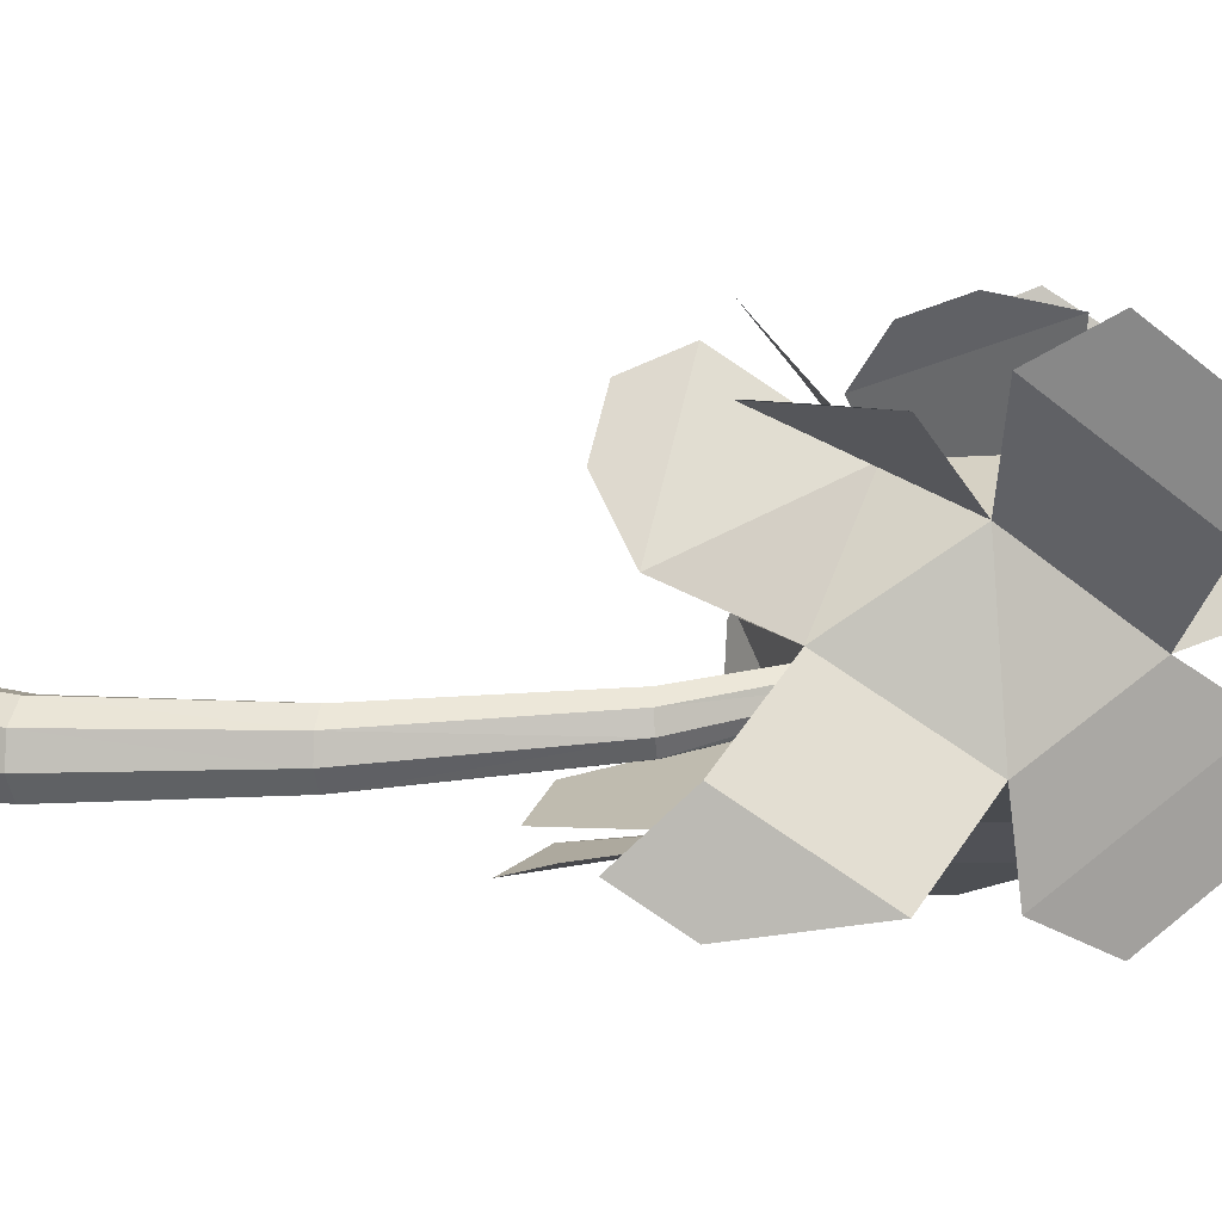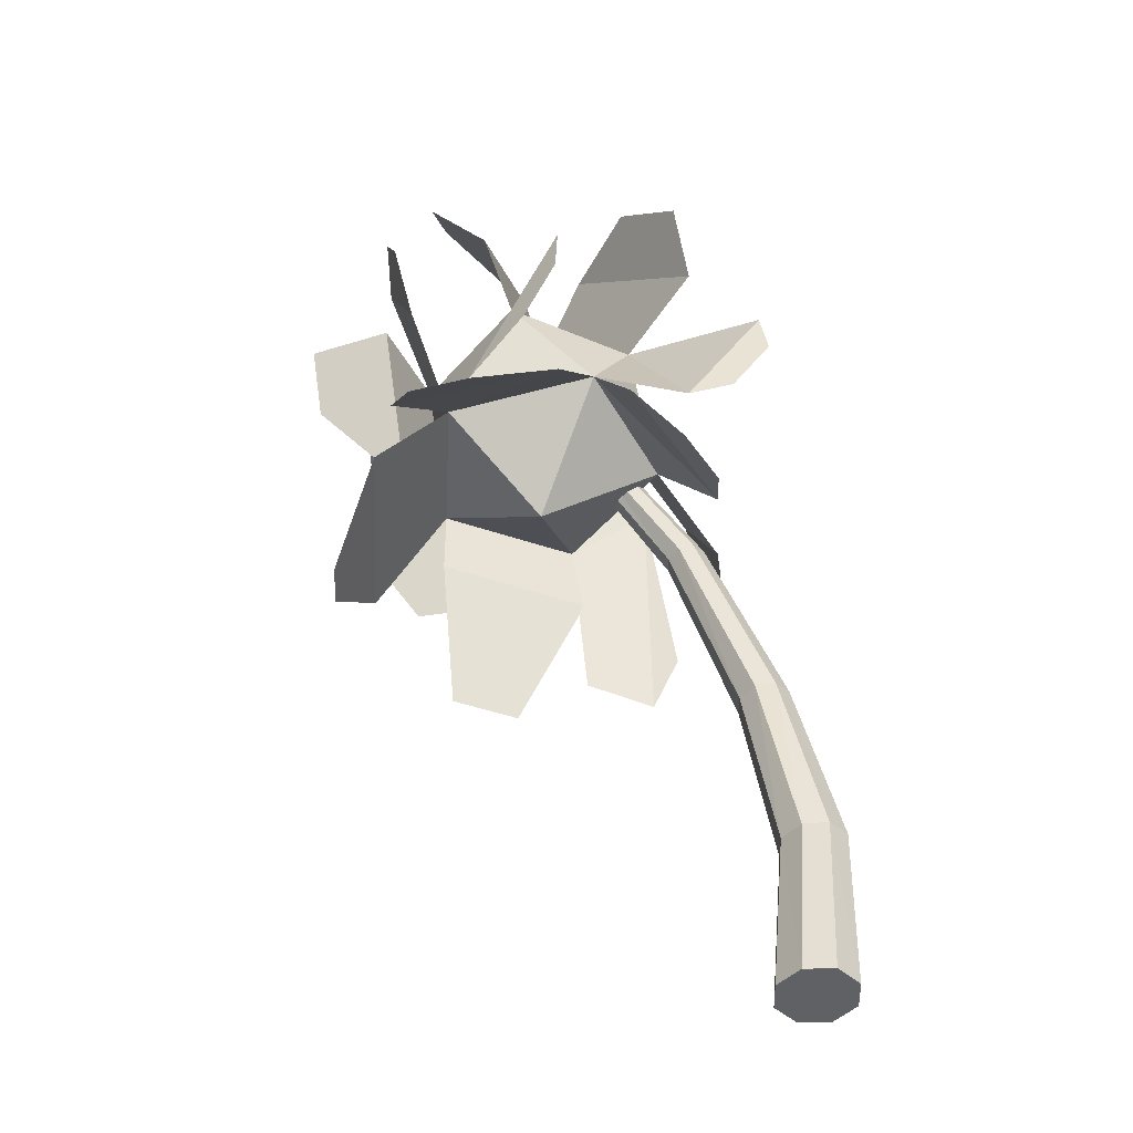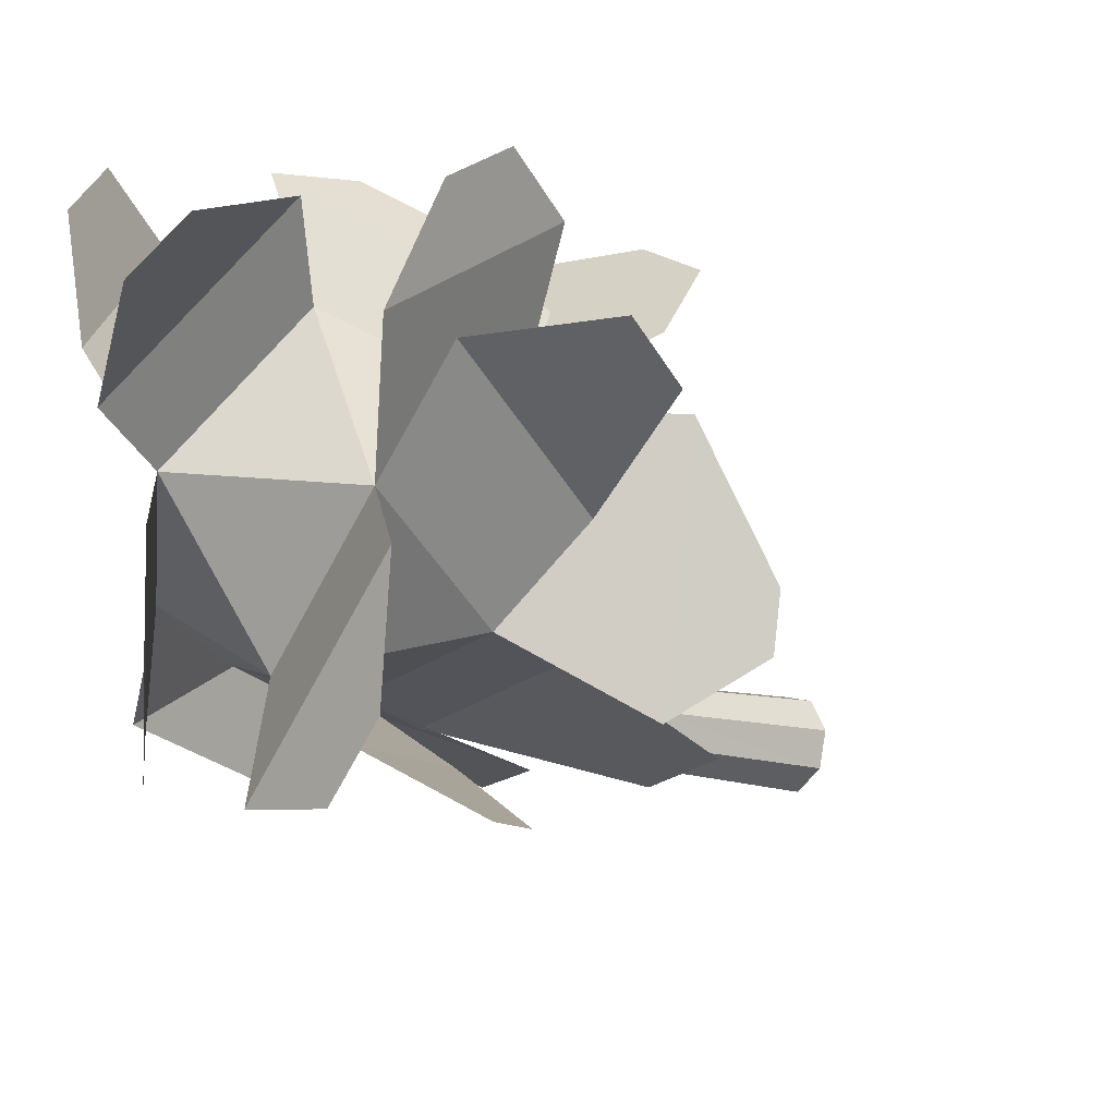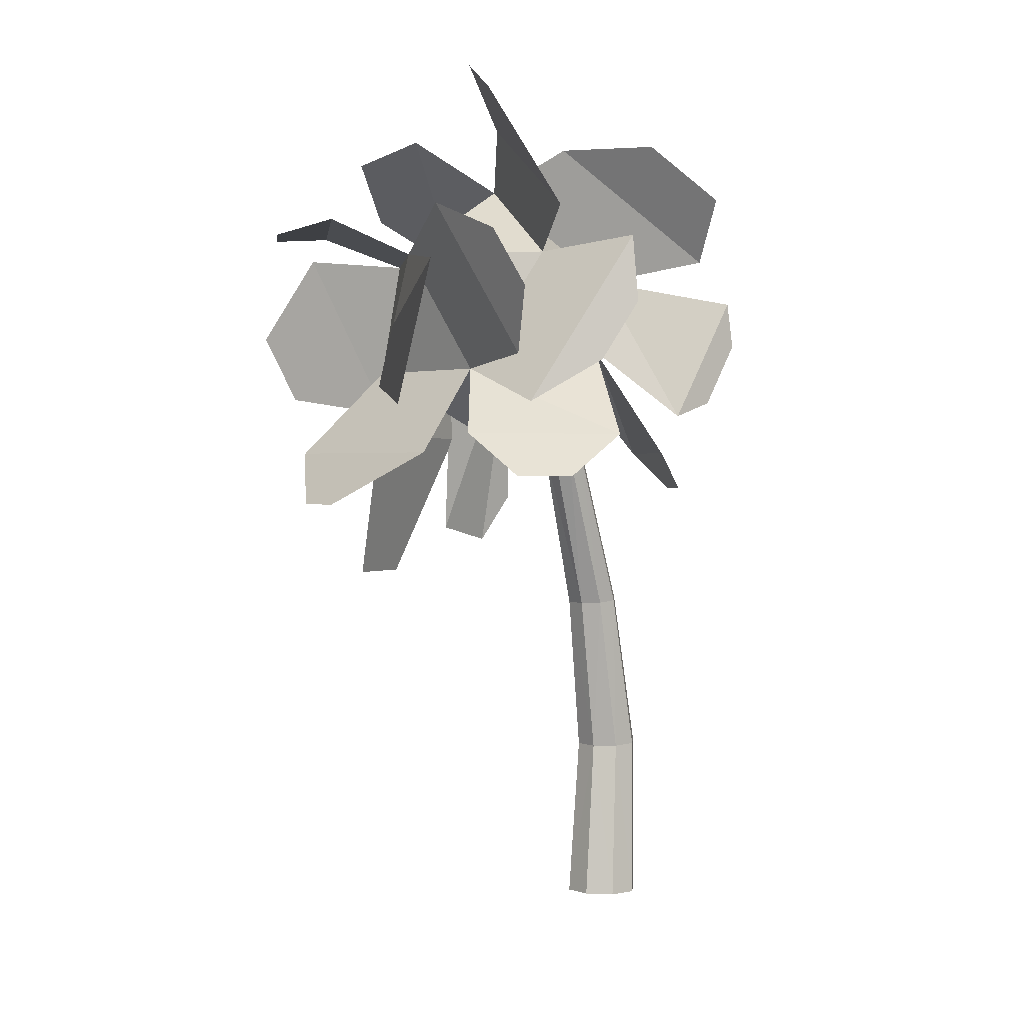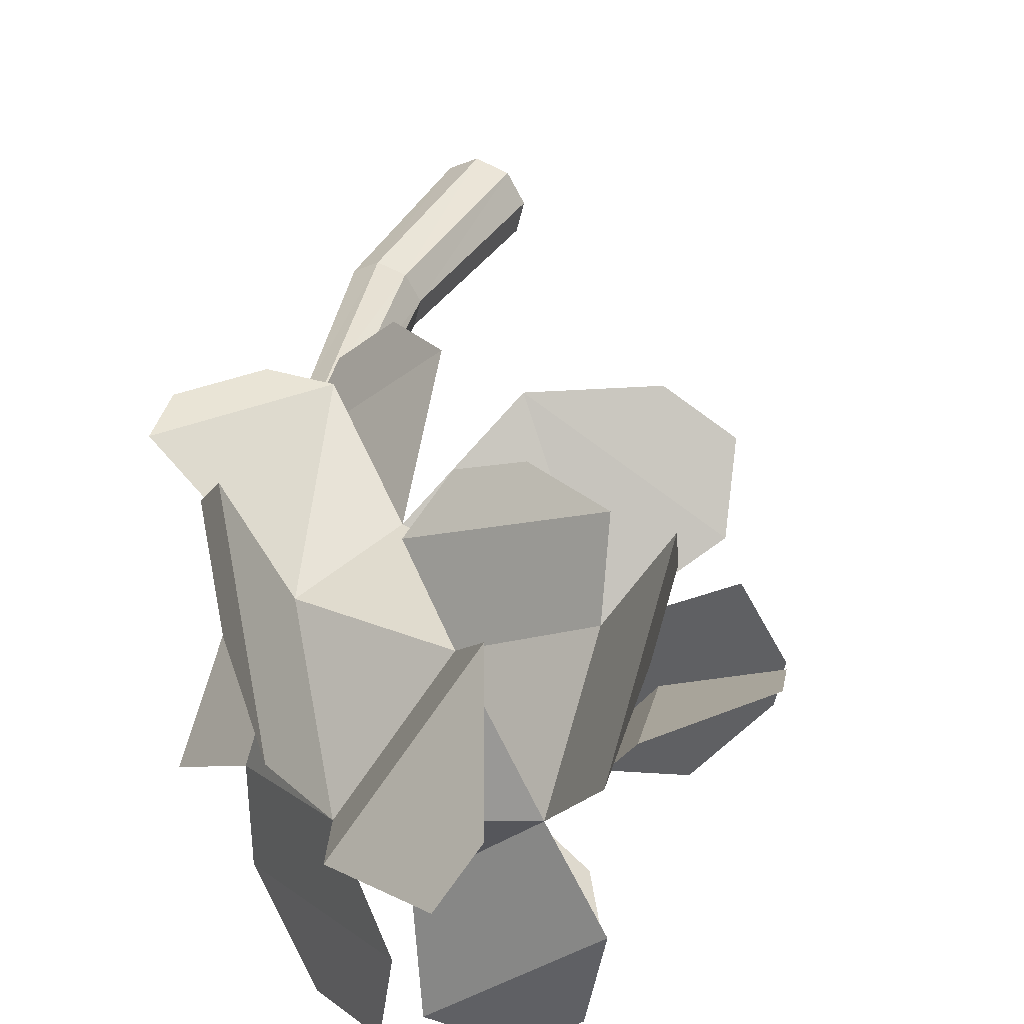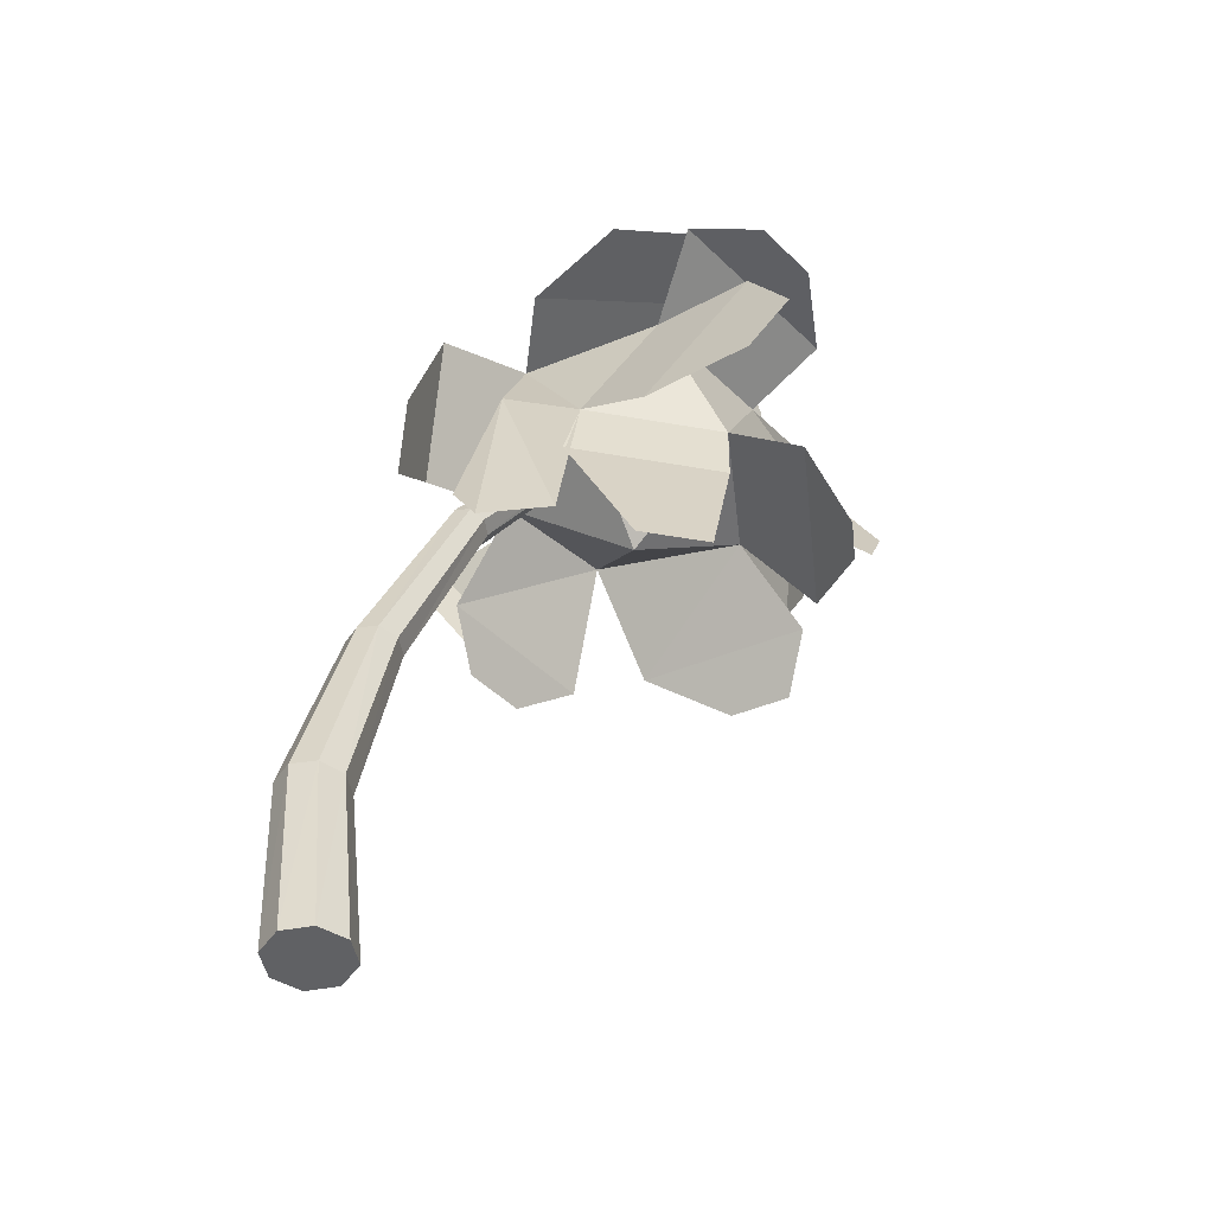
<metadata>
{"format":"obj","ext":"obj","renderer":"f3d","projection":"perspective","resolution":1024,"background":"white","views":[{"elev":14.8,"azim":108.2,"up":"+Z"},{"elev":-48.3,"azim":-12.1,"up":"+Y"},{"elev":-13.4,"azim":-131.1,"up":"+Z"},{"elev":1.1,"azim":-52.1,"up":"+Y"},{"elev":37.7,"azim":-155.9,"up":"+Z"},{"elev":-47.0,"azim":177.4,"up":"+Y"}]}
</metadata>
<code>
o flower_yellow
v -0.3223 0.4283 0.04947
v -0.2428 0.5355 -0.1047
v -0.1511 0.5355 0.07743
v -0.279 0.5664 0.2124
v -0.4773 0.5355 0.1275
v -0.4444 0.5355 -0.0738
v -0.1674 0.709 -0.02855
v -0.2173 0.6781 0.1813
v -0.4018 0.709 0.2037
v -0.4935 0.709 0.0215
v -0.3486 0.709 -0.122
v -0.3223 0.8162 0.04947
v -0.2118 0.2916 -0.1413
v -0.1364 0.6032 -0.06509
v -0.1116 0.2698 -0.1439
v -0.08035 0.3416 -0.1123
v -0.2201 0.4379 -0.1182
v -0.4424 0.4379 -0.0841
v -0.3106 0.2246 -0.1634
v -0.4091 0.2246 -0.1483
v -0.5776 0.4114 0.1221
v -0.5324 0.4114 -0.1547
v -0.6066 0.335 -0.03123
v -0.5965 0.335 -0.09322
v -0.3512 0.4389 0.3081
v -0.5677 0.4389 0.1965
v -0.4741 0.3781 0.3126
v -0.5523 0.3781 0.2723
v -0.08307 0.4122 0.1476
v -0.2502 0.4122 0.3132
v -0.1058 0.3583 0.2284
v -0.1704 0.3583 0.2923
v -0.1578 0.4698 0.2823
v -0.05003 0.648 0.305
v -0.0947 0.4911 0.2963
v -0.03988 0.5817 0.3078
v -0.4648 0.4859 0.23
v -0.3595 0.728 0.3363
v -0.4023 0.546 0.3125
v -0.3654 0.6308 0.3497
v -0.5574 0.549 0.2787
v -0.5779 0.7678 0.145
v -0.5931 0.6395 0.3176
v -0.6008 0.7211 0.2678
v -0.1766 0.7227 -0.1501
v -0.4183 0.8899 -0.02838
v -0.283 0.7947 -0.2202
v -0.3915 0.8698 -0.1656
v -0.1578 0.7046 0.3214
v -0.2881 0.8759 0.158
v -0.1909 0.7927 0.3725
v -0.2519 0.8729 0.296
v -0.4586 0.7672 0.2786
v -0.358 0.9029 0.08348
v -0.5334 0.9323 0.2062
v -0.502 0.9746 0.1454
v -0.5816 0.759 -0.05356
v -0.3837 0.759 -0.2496
v -0.5548 0.7479 -0.1915
v -0.4853 0.7479 -0.2603
v -0.3237 0.4771 -0.1755
v -0.4677 0.7132 -0.199
v -0.456 0.498 -0.2489
v -0.513 0.5914 -0.2582
v -0.521 0.4839 0.02396
v -0.5793 0.6898 0.137
v -0.6599 0.5035 0.1102
v -0.6827 0.584 0.1544
v -0.03787 0.4817 -0.01222
v -0.05414 0.6552 -0.1182
v -0.006366 0.4016 -0.09371
v -0.01443 0.4877 -0.1463
v -0.01029 -0.3332 0.001579
v -0.2711 0.607 0.0416
v -8.4e-05 -0.3333 -0.04183
v -0.2683 0.61 0.02358
v 0.03712 -0.3335 -0.06487
v -0.2565 0.6171 0.01449
v 0.07956 -0.3337 -0.05405
v -0.2427 0.6241 0.01965
v 0.1024 -0.3337 -0.01571
v -0.2349 0.6269 0.03605
v 0.09211 -0.3337 0.0277
v -0.2377 0.6238 0.05407
v 0.05486 -0.3335 0.05075
v -0.2496 0.6167 0.06317
v 0.01246 -0.3333 0.03993
v -0.2633 0.6097 0.05801
v 0.01632 -0.0843 -0.002504
v -0.02757 0.162 0.004232
v -0.1245 0.4148 0.01911
v -0.1191 0.4178 -0.005379
v -0.02091 0.1635 -0.02651
v 0.02479 -0.08359 -0.03958
v -0.1006 0.4236 -0.01801
v 0.003555 0.1668 -0.04257
v 0.05597 -0.08188 -0.05919
v -0.07989 0.4288 -0.01139
v 0.03156 0.1699 -0.03456
v 0.0916 -0.08017 -0.04983
v -0.06915 0.4303 0.01061
v 0.04669 0.1711 -0.007165
v 0.1108 -0.07946 -0.017
v -0.07473 0.4272 0.03512
v 0.03999 0.1695 0.02358
v 0.1023 -0.08017 0.02007
v -0.0933 0.4213 0.04777
v 0.01542 0.1661 0.03966
v 0.07115 -0.08188 0.03968
v -0.1139 0.4162 0.04113
v -0.01256 0.163 0.03164
v 0.03552 -0.08359 0.03033
f 91 76 92
f 92 78 95
f 95 80 98
f 98 82 101
f 82 104 101
f 84 107 104
f 82 80 76
f 88 91 110
f 86 110 107
f 83 85 87
f 85 112 87
f 108 112 109
f 107 111 108
f 87 89 73
f 111 89 112
f 110 90 111
f 83 109 85
f 105 109 106
f 104 108 105
f 81 106 83
f 102 106 103
f 101 105 102
f 100 81 79
f 100 102 103
f 99 101 102
f 97 79 77
f 97 99 100
f 96 98 99
f 94 77 75
f 94 96 97
f 93 95 96
f 89 75 73
f 89 93 94
f 90 92 93
f 91 74 76
f 92 76 78
f 95 78 80
f 98 80 82
f 82 84 104
f 84 86 107
f 78 76 80
f 76 74 82
f 74 88 84
f 88 86 84
f 84 82 74
f 88 74 91
f 86 88 110
f 87 73 83
f 73 75 79
f 75 77 79
f 79 81 73
f 81 83 73
f 85 109 112
f 108 111 112
f 107 110 111
f 87 112 89
f 111 90 89
f 110 91 90
f 83 106 109
f 105 108 109
f 104 107 108
f 81 103 106
f 102 105 106
f 101 104 105
f 100 103 81
f 100 99 102
f 99 98 101
f 97 100 79
f 97 96 99
f 96 95 98
f 94 97 77
f 94 93 96
f 93 92 95
f 89 94 75
f 89 90 93
f 90 91 92
f 1 2 3
f 2 1 6
f 1 3 4
f 1 4 5
f 1 5 6
f 2 6 11
f 3 2 7
f 4 3 8
f 5 4 9
f 6 5 10
f 2 11 7
f 3 7 8
f 4 8 9
f 5 9 10
f 6 10 11
f 7 11 12
f 8 7 12
f 9 8 12
f 10 9 12
f 11 10 12
f 2 14 13
f 14 15 13
f 2 18 6
f 18 19 20
f 6 21 5
f 22 23 21
f 5 25 4
f 26 27 25
f 4 29 3
f 30 31 29
f 8 33 34
f 34 35 36
f 9 37 38
f 38 39 40
f 5 42 41
f 41 44 43
f 12 45 46
f 45 48 46
f 8 50 12
f 49 52 50
f 9 54 12
f 53 56 54
f 11 57 10
f 58 59 57
f 11 61 62
f 62 63 64
f 10 65 66
f 66 67 68
f 7 69 70
f 70 71 72
f 2 7 14
f 14 16 15
f 2 17 18
f 18 17 19
f 6 22 21
f 22 24 23
f 5 26 25
f 26 28 27
f 4 30 29
f 30 32 31
f 8 4 33
f 34 33 35
f 9 5 37
f 38 37 39
f 5 10 42
f 41 42 44
f 12 7 45
f 45 47 48
f 8 49 50
f 49 51 52
f 9 53 54
f 53 55 56
f 11 58 57
f 58 60 59
f 11 2 61
f 62 61 63
f 10 6 65
f 66 65 67
f 7 3 69
f 70 69 71

</code>
